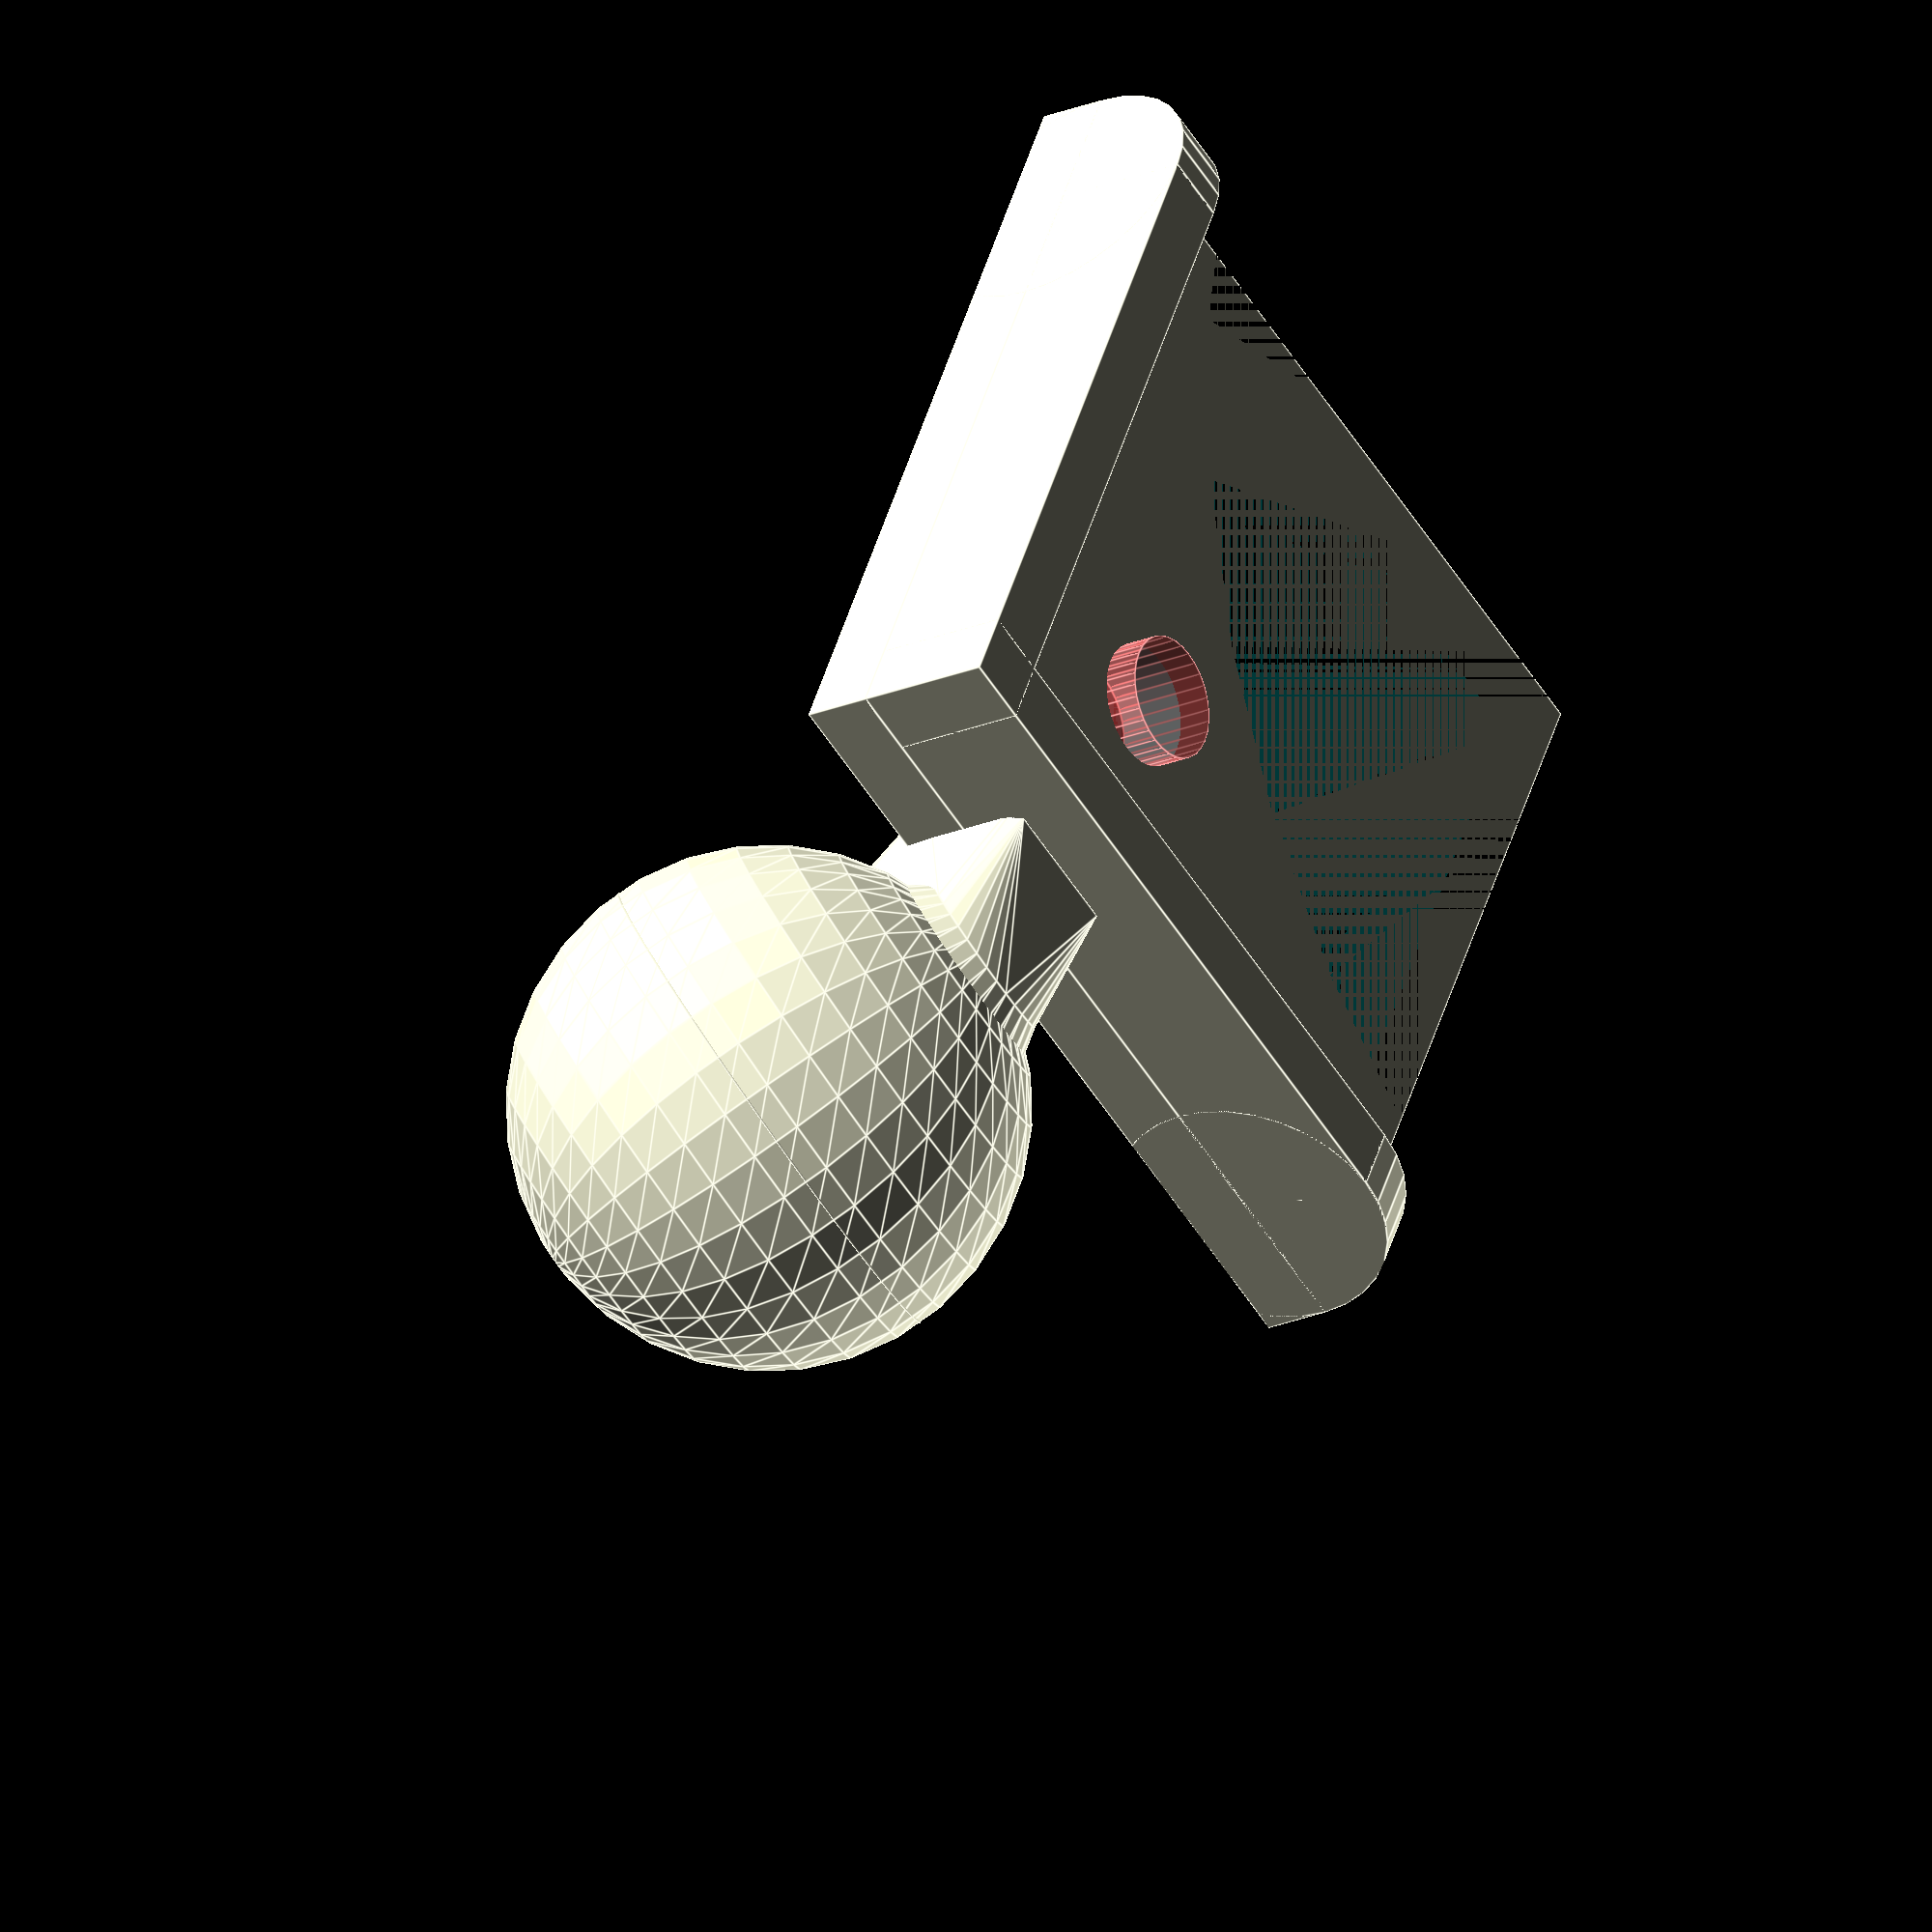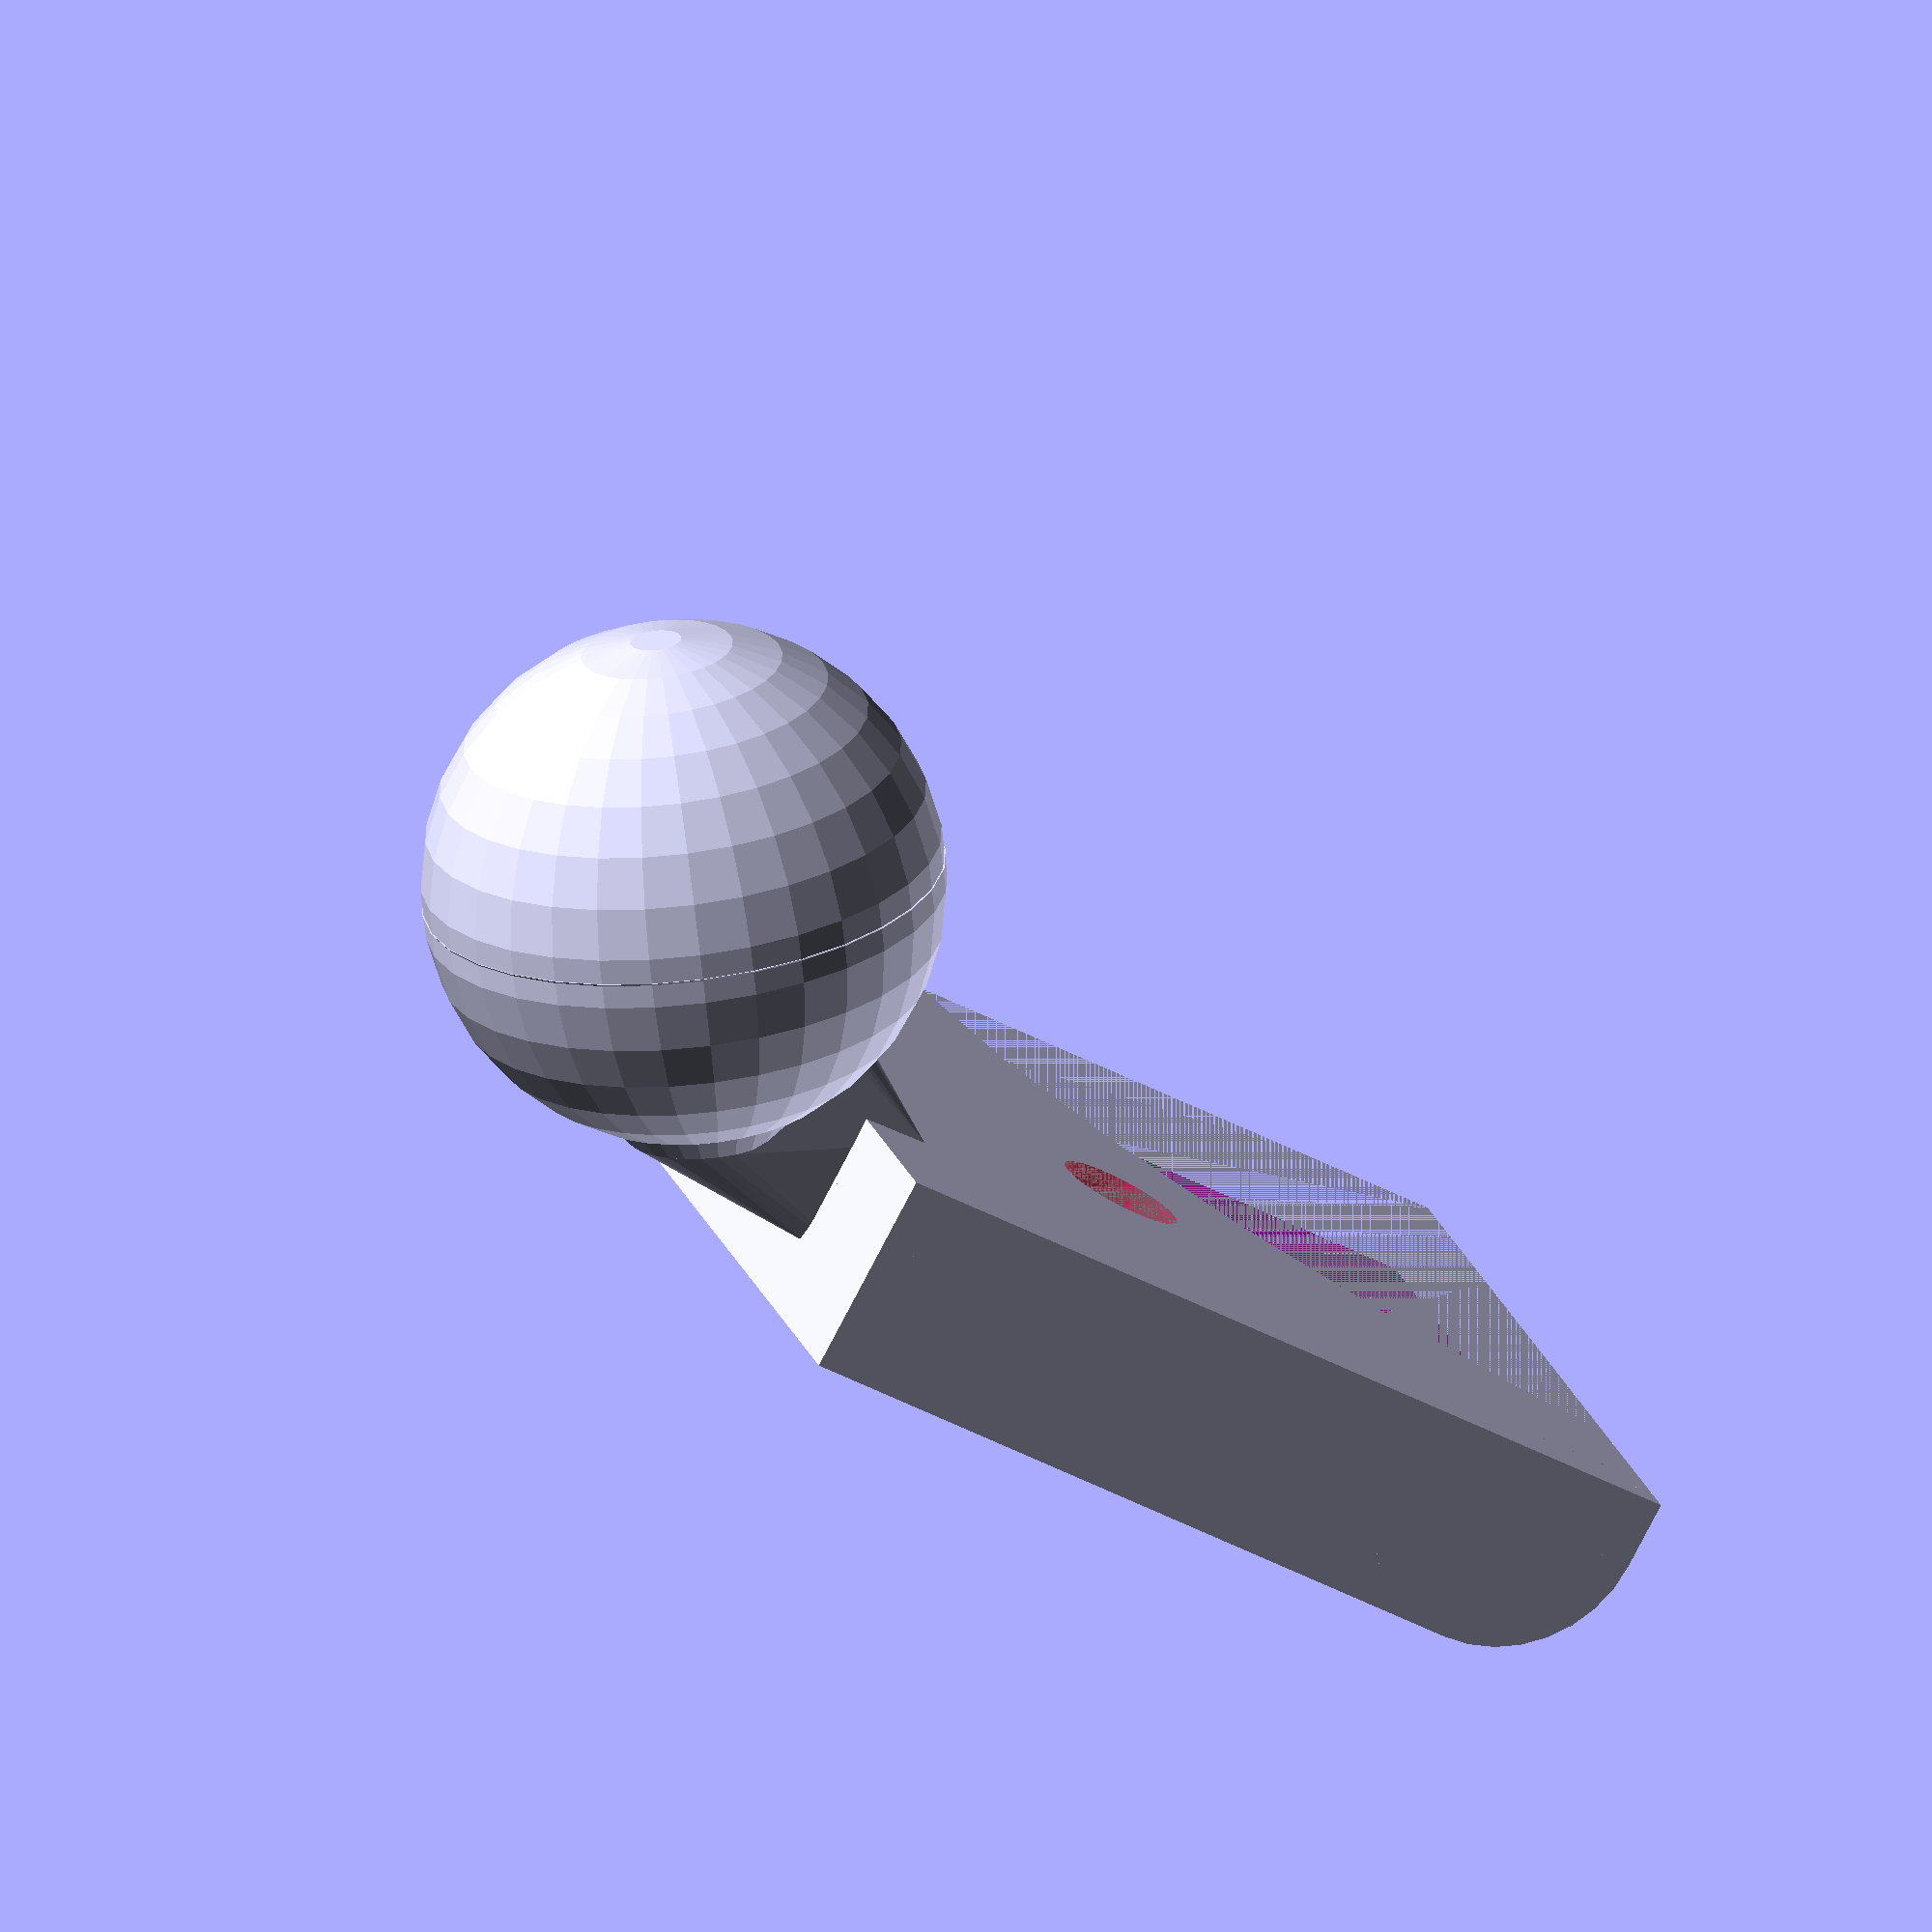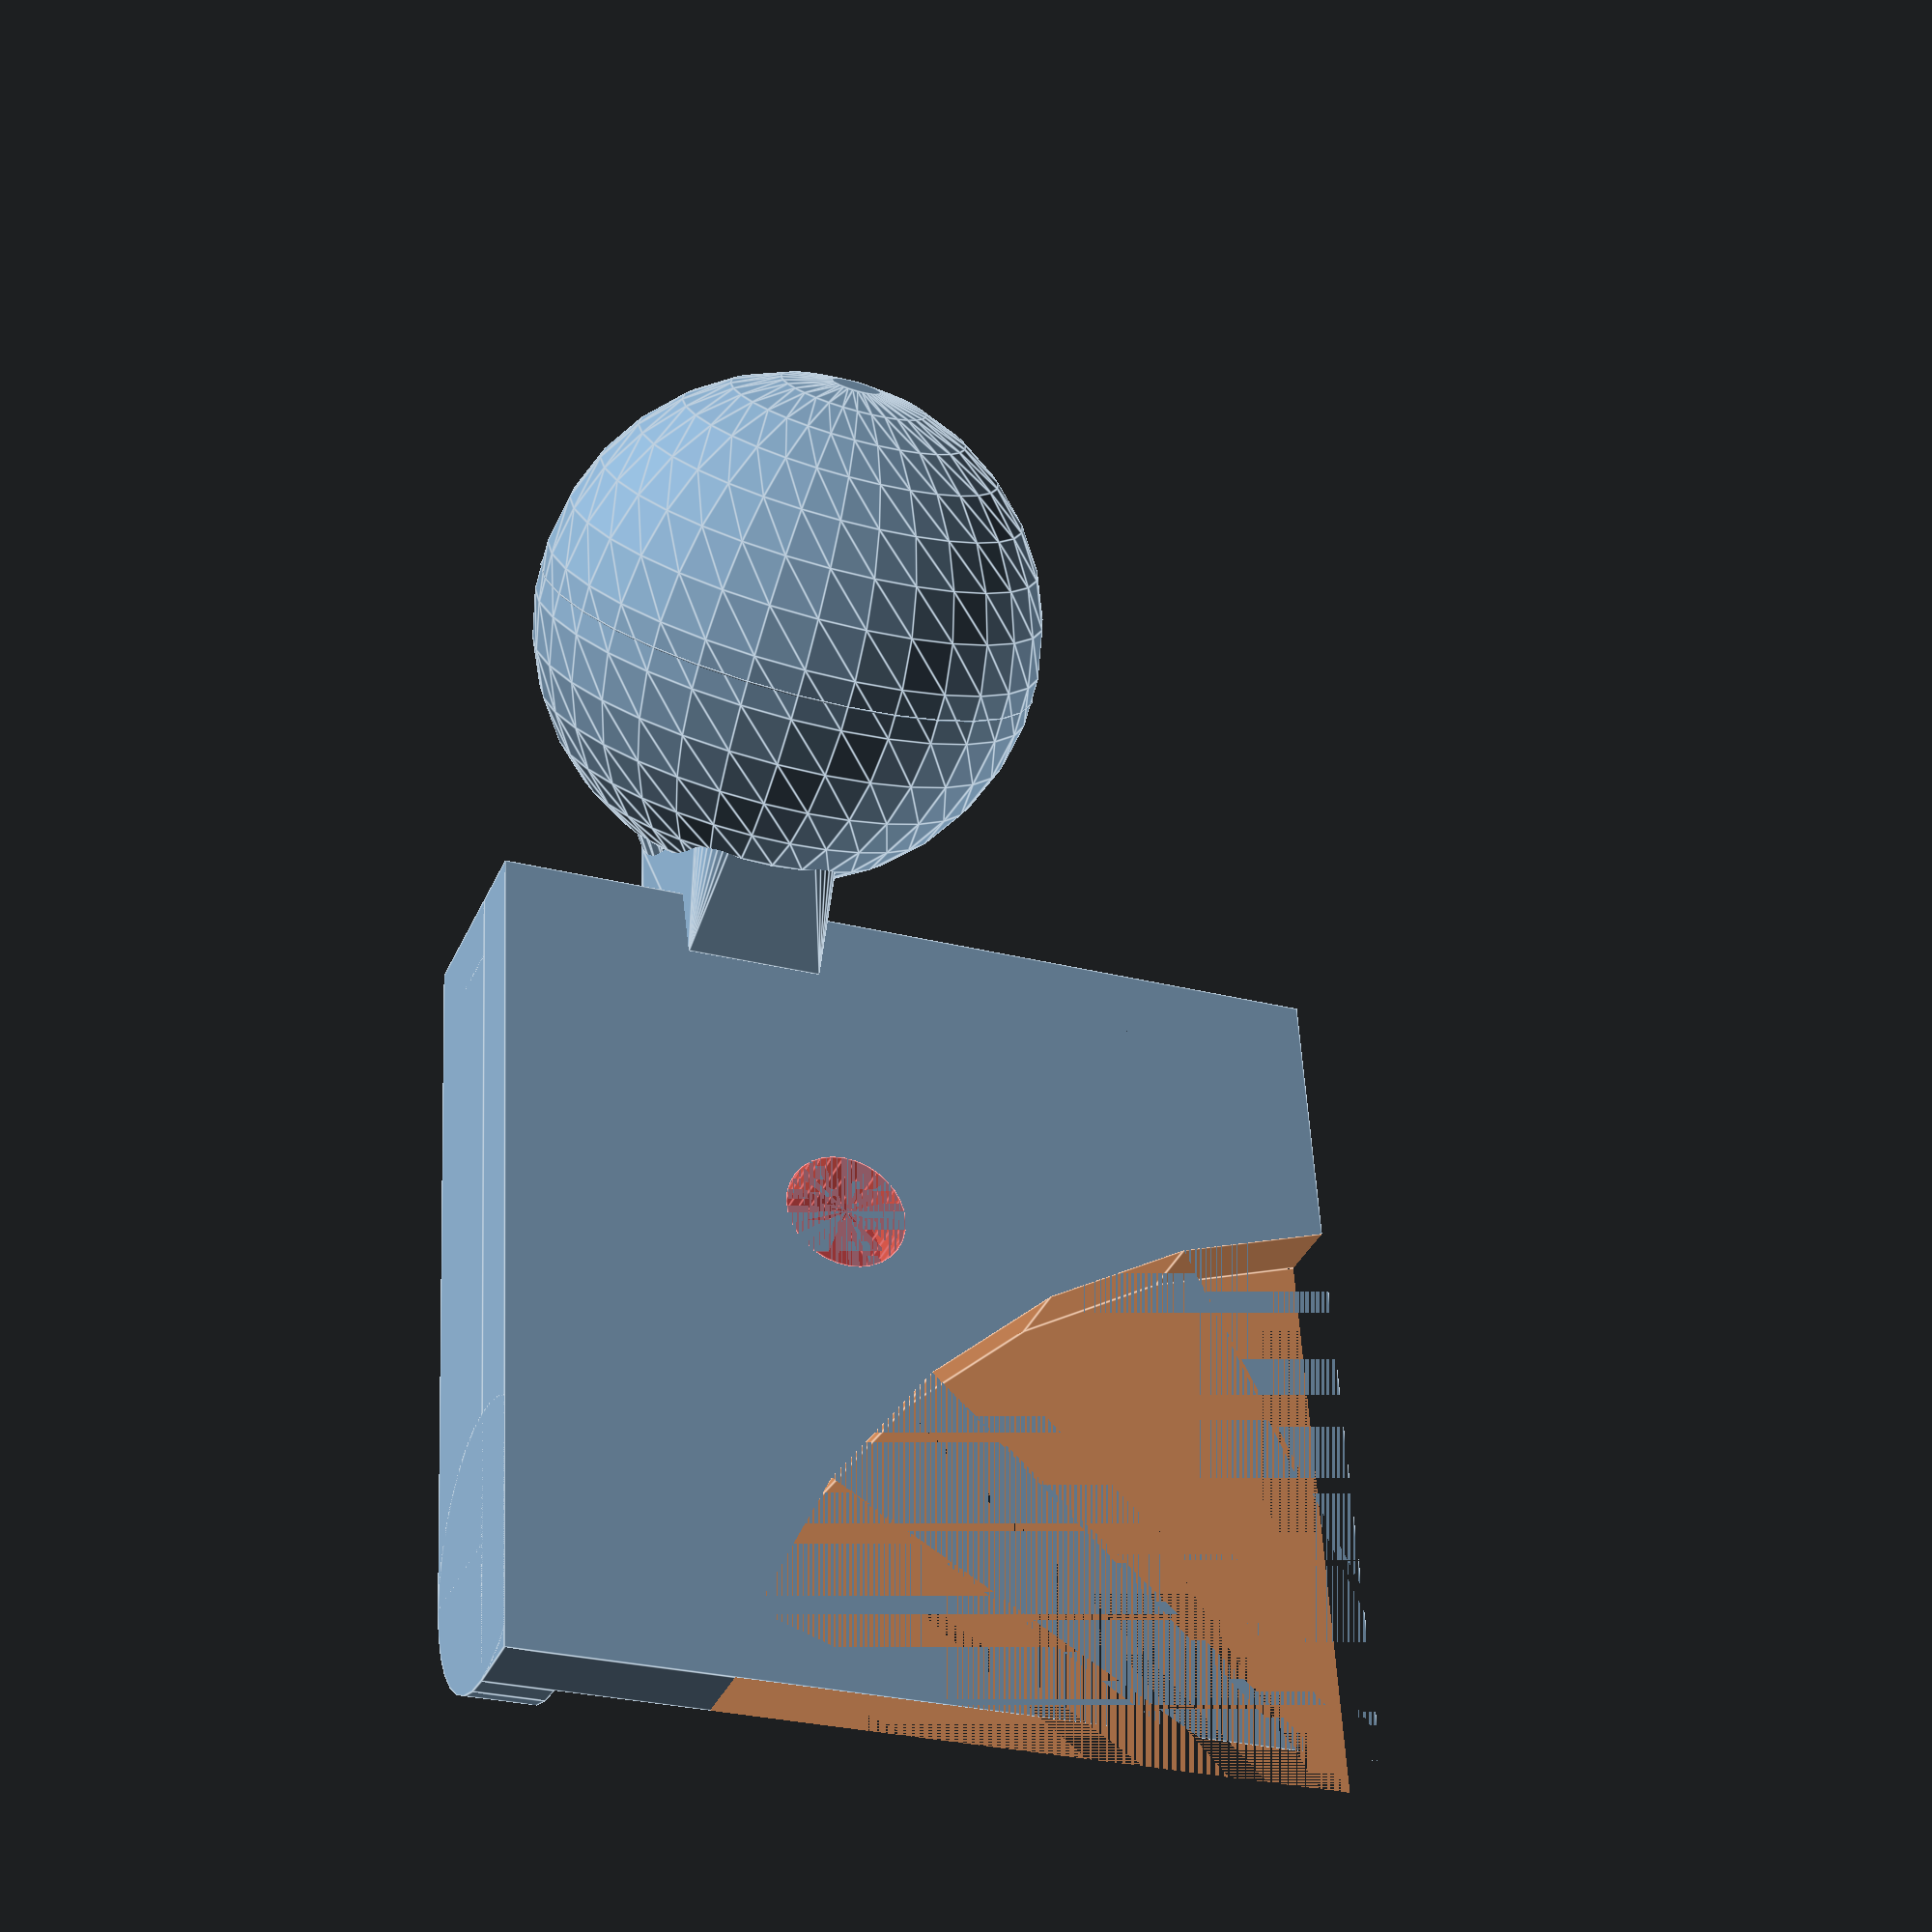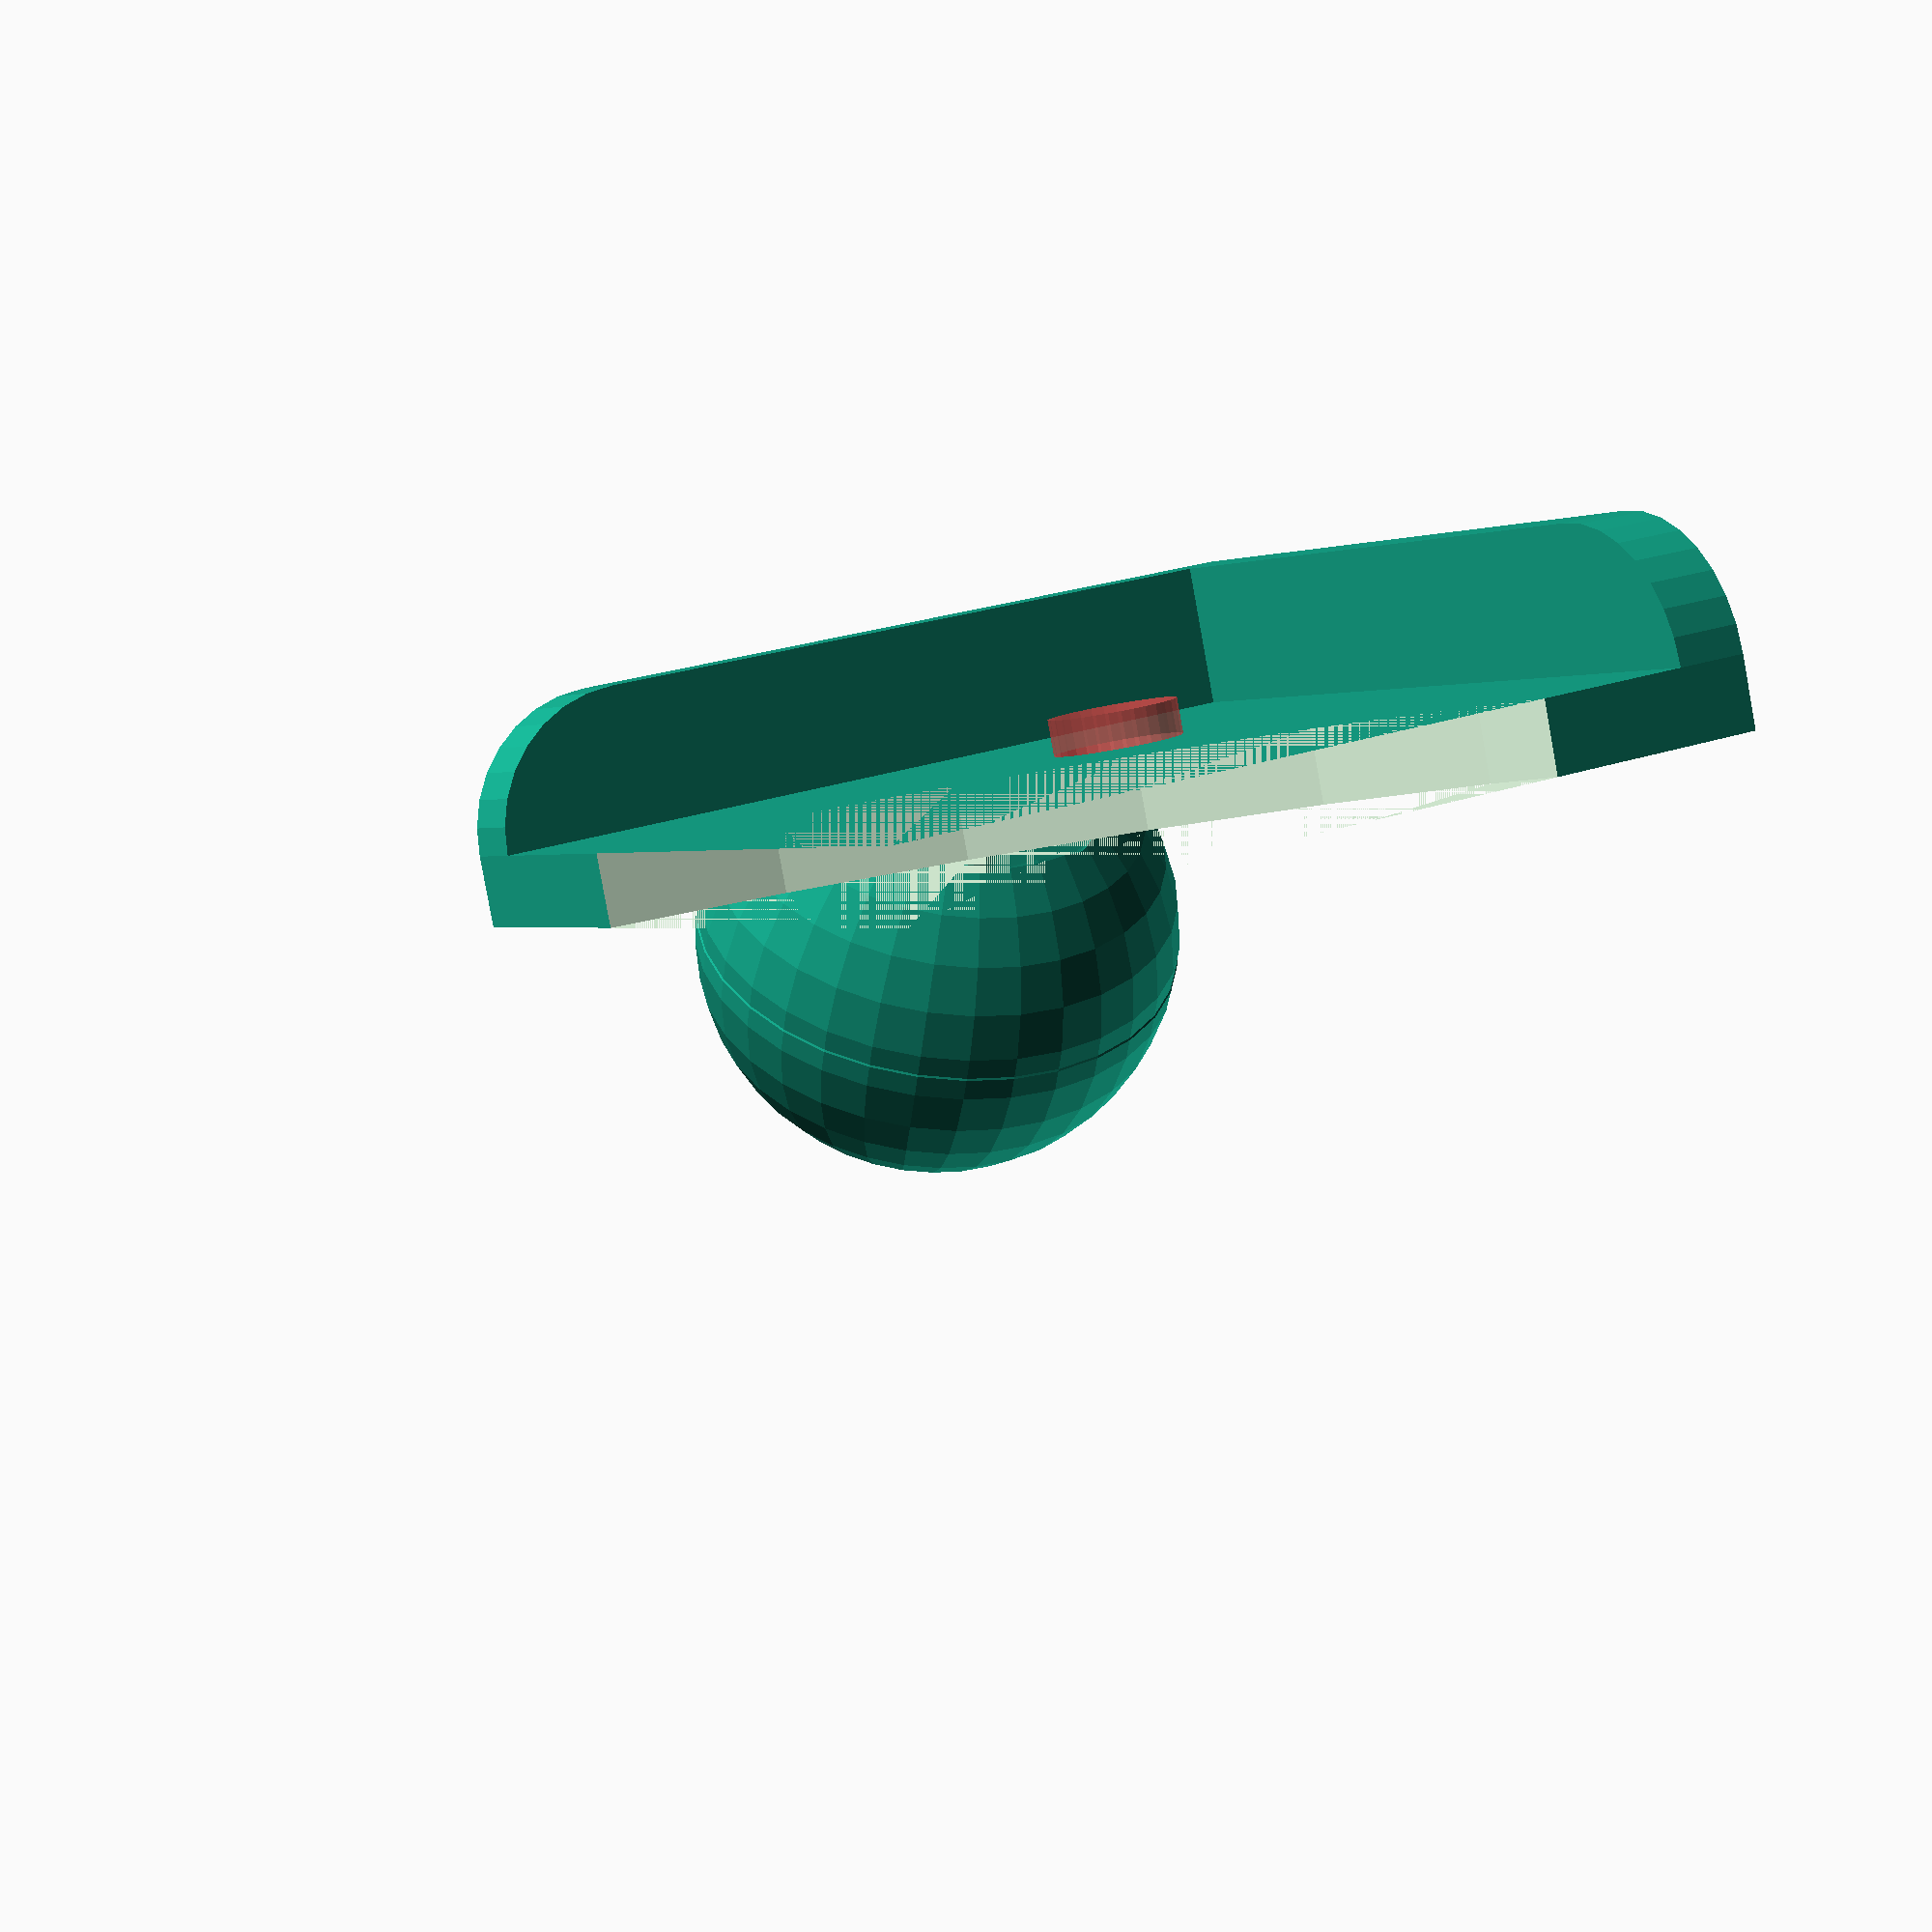
<openscad>
$fn = 32;

wall_height=2;
wall_thickness=2;
bottom_height=2;

hole_to_wall_x=2;
hole_to_wall_y=2.5;
hole_r=2;

size=35;

module mount() {
    difference() {
        union() {
            intersection() {
                cube([size, size, 7]);
                cylinder(h=bottom_height, r=size);
            }
            translate([0, 0, bottom_height]) {
                cube([wall_thickness, size-wall_height, wall_height]);
                cube([size-wall_height, wall_thickness, wall_height]);
                intersection() {
                    cube([size, wall_thickness, wall_height]);
                    translate([size-wall_height, wall_thickness, 0])
                        rotate(90, [1, 0, 0])
                            cylinder(h=wall_thickness, r=wall_height);
                }
                intersection() {
                    cube([wall_thickness, size, wall_height]);
                    translate([0, size-wall_height, 0])
                        rotate(90, [0, 1, 0])
                            cylinder(h=wall_thickness, r=wall_height);
                }
            }
        }
        wall_distance_x = wall_thickness + hole_r + hole_to_wall_x;
        wall_distance_y = wall_thickness + hole_r + hole_to_wall_y;
        translate([wall_distance_x, wall_distance_y, 0])
            cylinder(h=bottom_height+1, r=hole_r);
    }
}

module x_mount() {
    wall_height=4;
    size=25;
    hole_r=1.8;
    difference() {
        union() {
            difference() {
                cube([size, size, bottom_height]);
                translate([size*1.2, size*1.3, 0])
                    cylinder(h=bottom_height, r=size);
            }
            translate([0, 0, bottom_height]) {
                cube([wall_thickness, size-wall_height, wall_height]);
                cube([size-wall_height, wall_thickness, wall_height]);
                intersection() {
                    cube([size, wall_thickness, wall_height]);
                    translate([size-wall_height, wall_thickness, 0])
                        rotate(90, [1, 0, 0])
                            cylinder(h=wall_thickness, r=wall_height);
                }
                intersection() {
                    cube([wall_thickness, size, wall_height]);
                    translate([0, size-wall_height, 0])
                        rotate(90, [0, 1, 0])
                            cylinder(h=wall_thickness, r=wall_height);
                }
            }
        }
        wall_distance_x = 8 + wall_thickness;
        wall_distance_y = 8 + wall_thickness;
        #translate([wall_distance_x, wall_distance_y, 0])
            cylinder(h=bottom_height+1, r=hole_r);
    }
}

module x_with_ball() {
    x_mount();
    ball_size = 7.5;
    translate([ball_size, -ball_size, -ball_size/2]) {
        rotate(145, [1,0,0]) {
            sphere(r=ball_size, center=true);
            translate([0, 0, -ball_size/2])
                cylinder(h=ball_size, r=ball_size / 3, r2=ball_size, center=true);
        }
    }
    hull() {
        translate([ball_size, -ball_size, -ball_size/2]) {
            rotate(145, [1,0,0])
                translate([0, 0, -ball_size/2])
                    cylinder(h=ball_size, r=ball_size / 3, center=true);
        }
        translate([ball_size-(bottom_height+wall_height)/2, 0, 0])
            cube([bottom_height+wall_height,wall_thickness,bottom_height+wall_height]);
    }
}

module bed_with_ball() {
    mount();
    ball_size = 7.5;
    translate([ball_size, -ball_size, ball_size]) {
        rotate(55, [1,0,0]) {
            sphere(r=ball_size, center=true);
            translate([0, 0, -ball_size/2])
                cylinder(h=ball_size, r=ball_size / 3, r2=ball_size, center=true);
        }
    }
    hull() {
        translate([ball_size, -ball_size, ball_size]) {
            rotate(55, [1,0,0])
                translate([0, 0, -ball_size/2])
                    cylinder(h=ball_size, r=ball_size / 3, center=true);
        }
        translate([ball_size-(bottom_height+wall_height)/2, 0, 0])
            cube([bottom_height+wall_height,wall_thickness,bottom_height+wall_height]);
    }
}

/* bed_with_ball(); */
x_with_ball();

</openscad>
<views>
elev=202.6 azim=207.1 roll=234.0 proj=o view=edges
elev=77.7 azim=287.4 roll=152.5 proj=o view=solid
elev=216.2 azim=3.3 roll=21.8 proj=p view=edges
elev=83.8 azim=151.4 roll=10.3 proj=p view=wireframe
</views>
